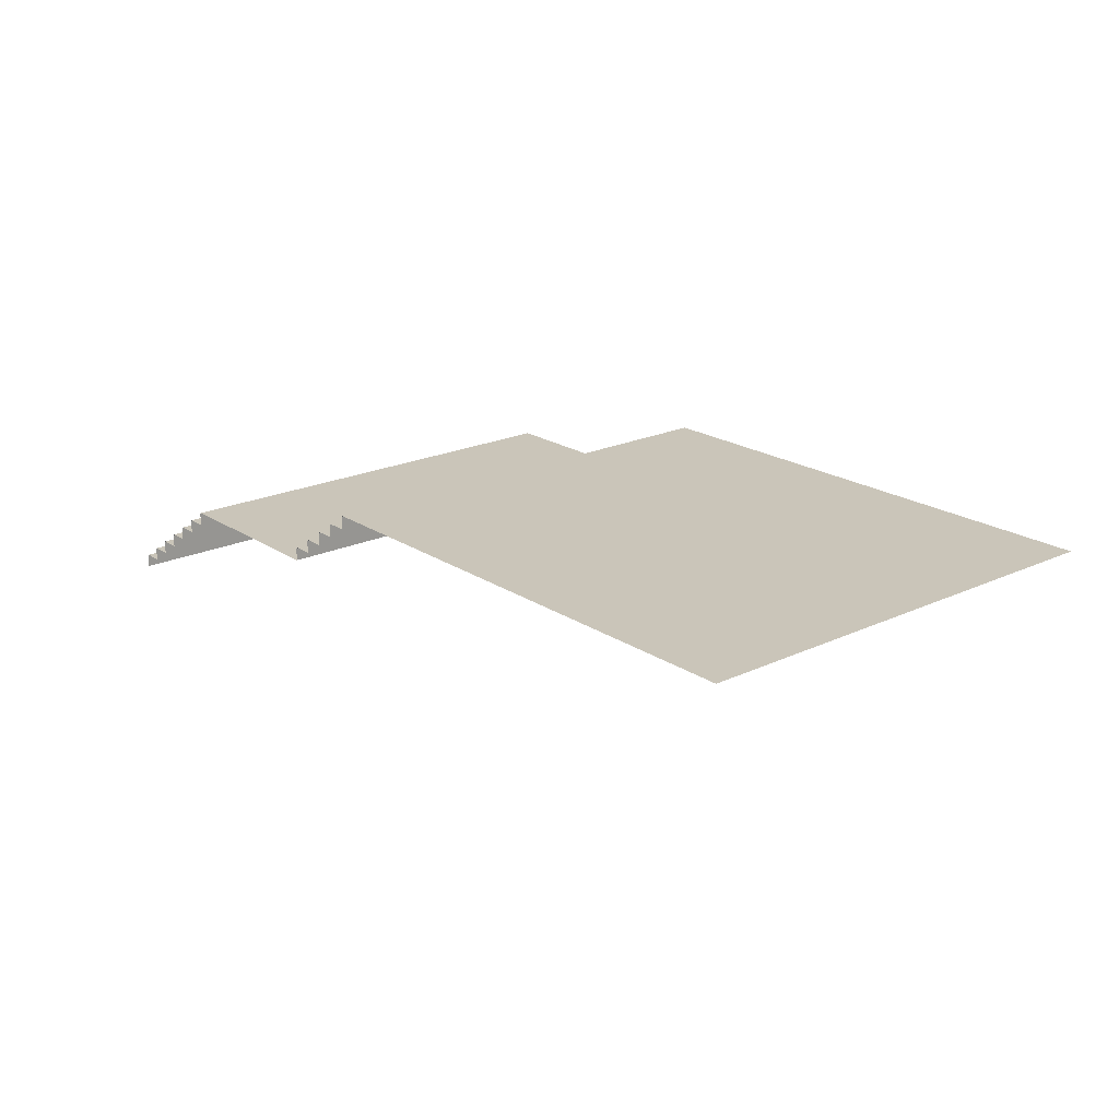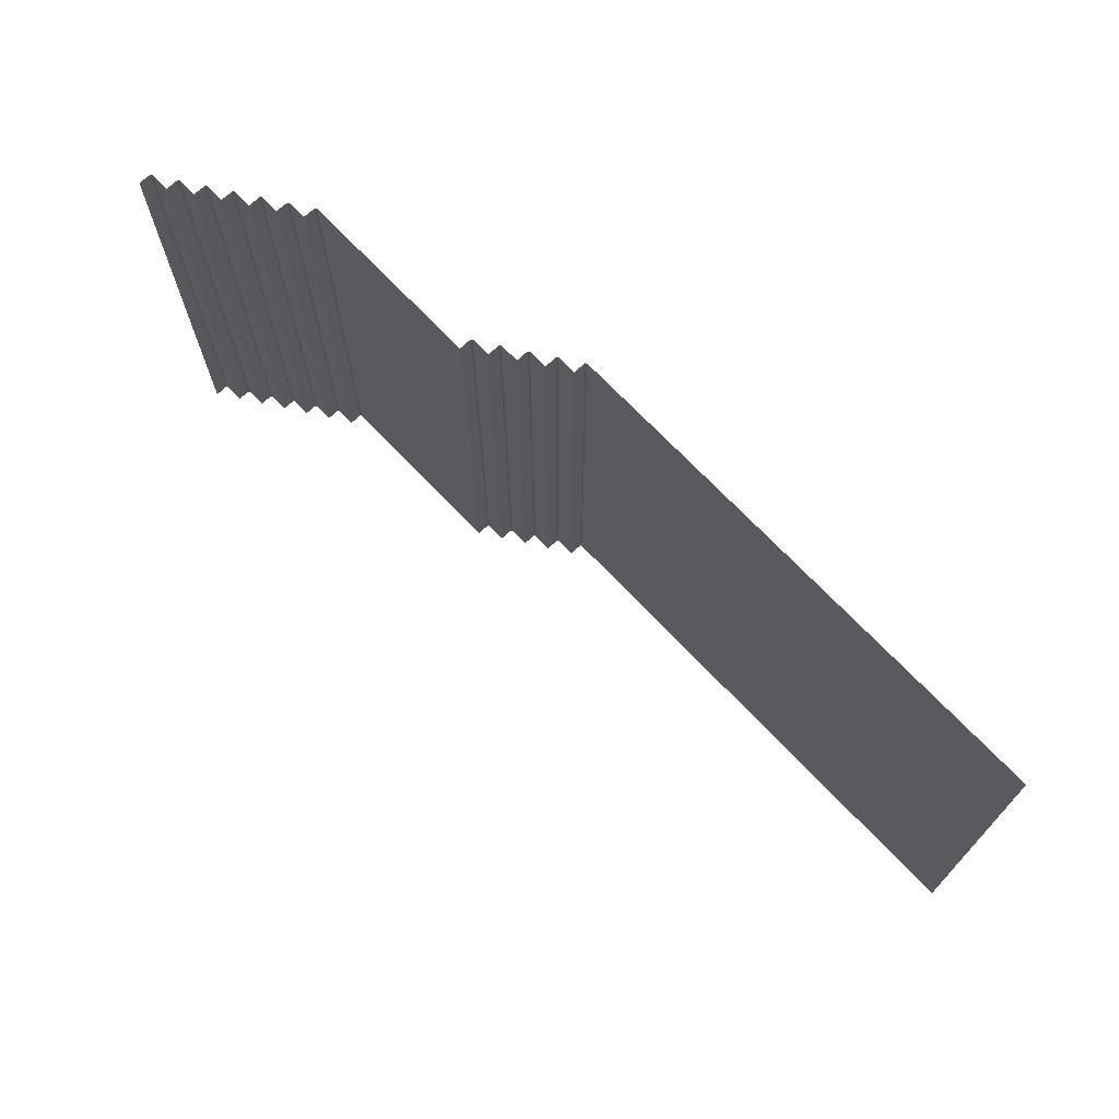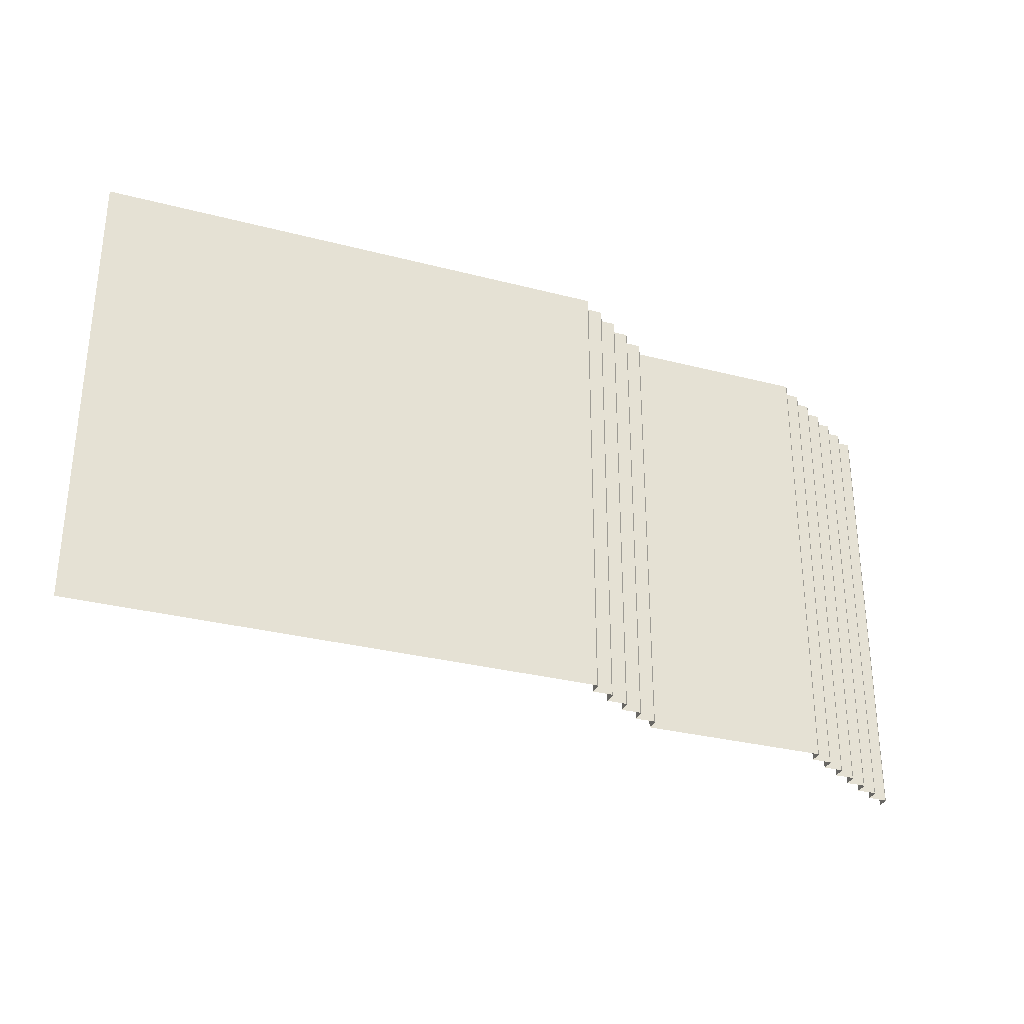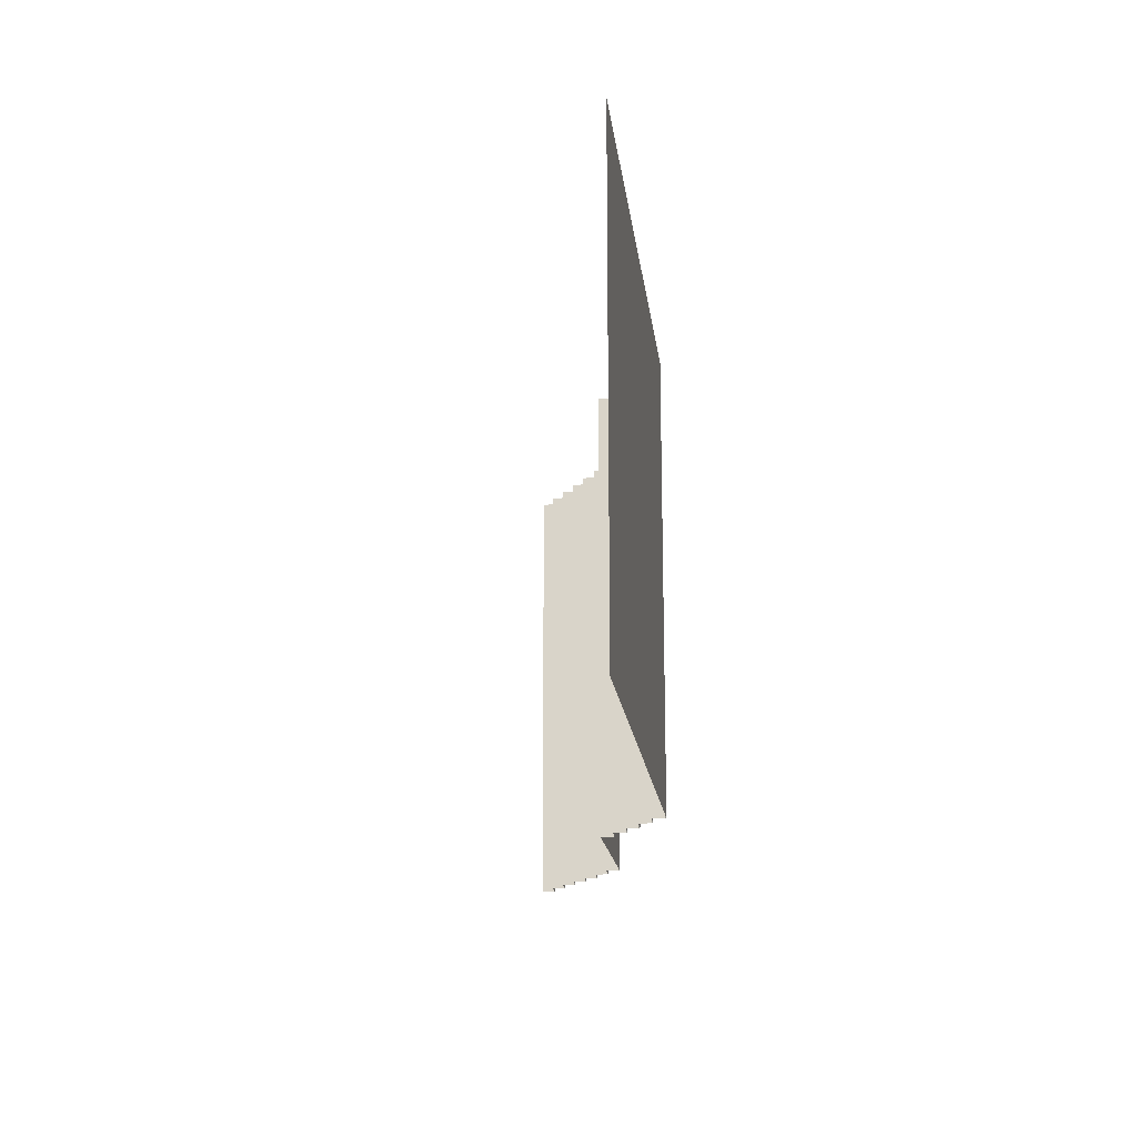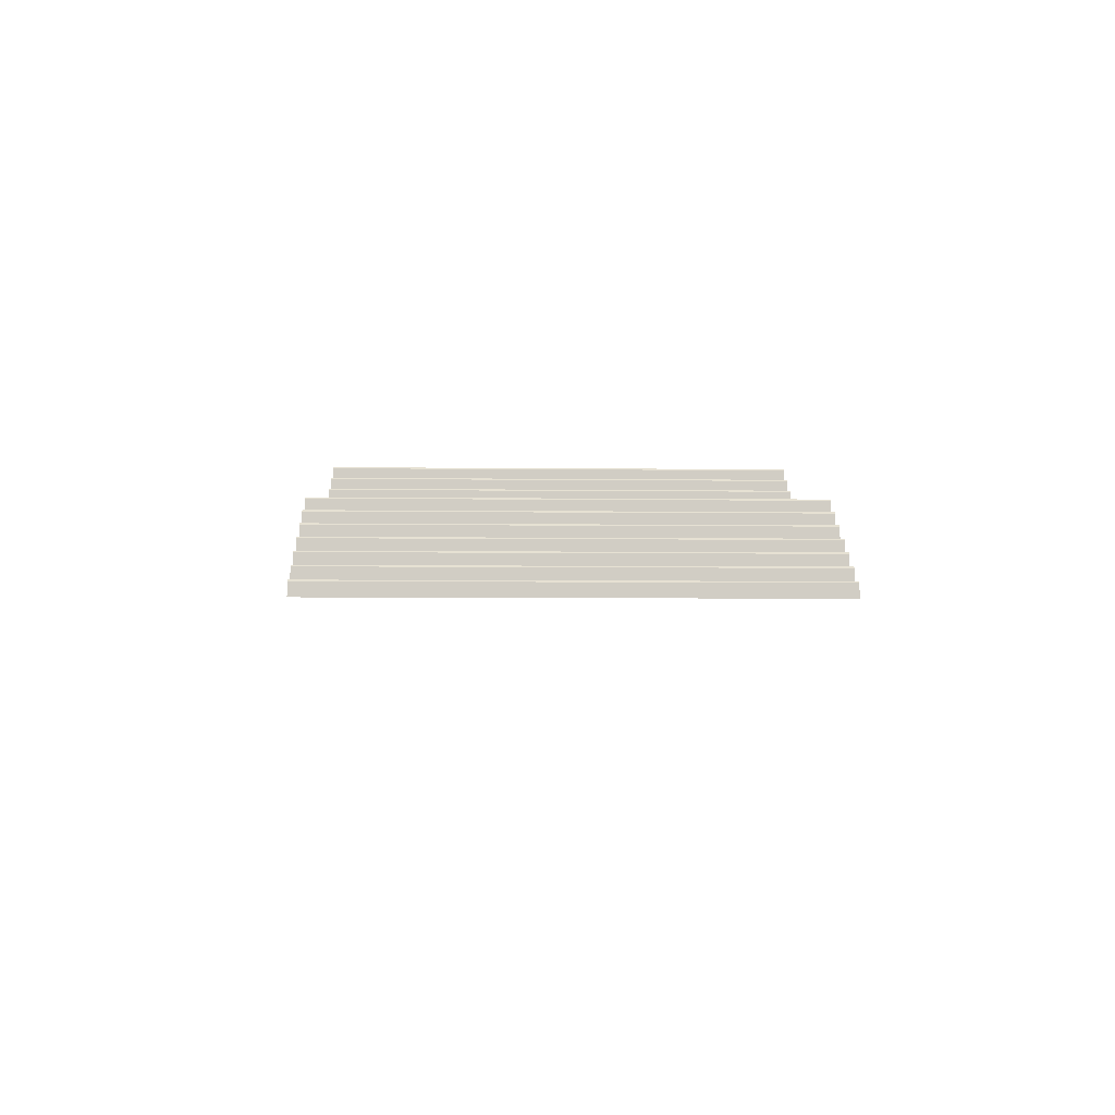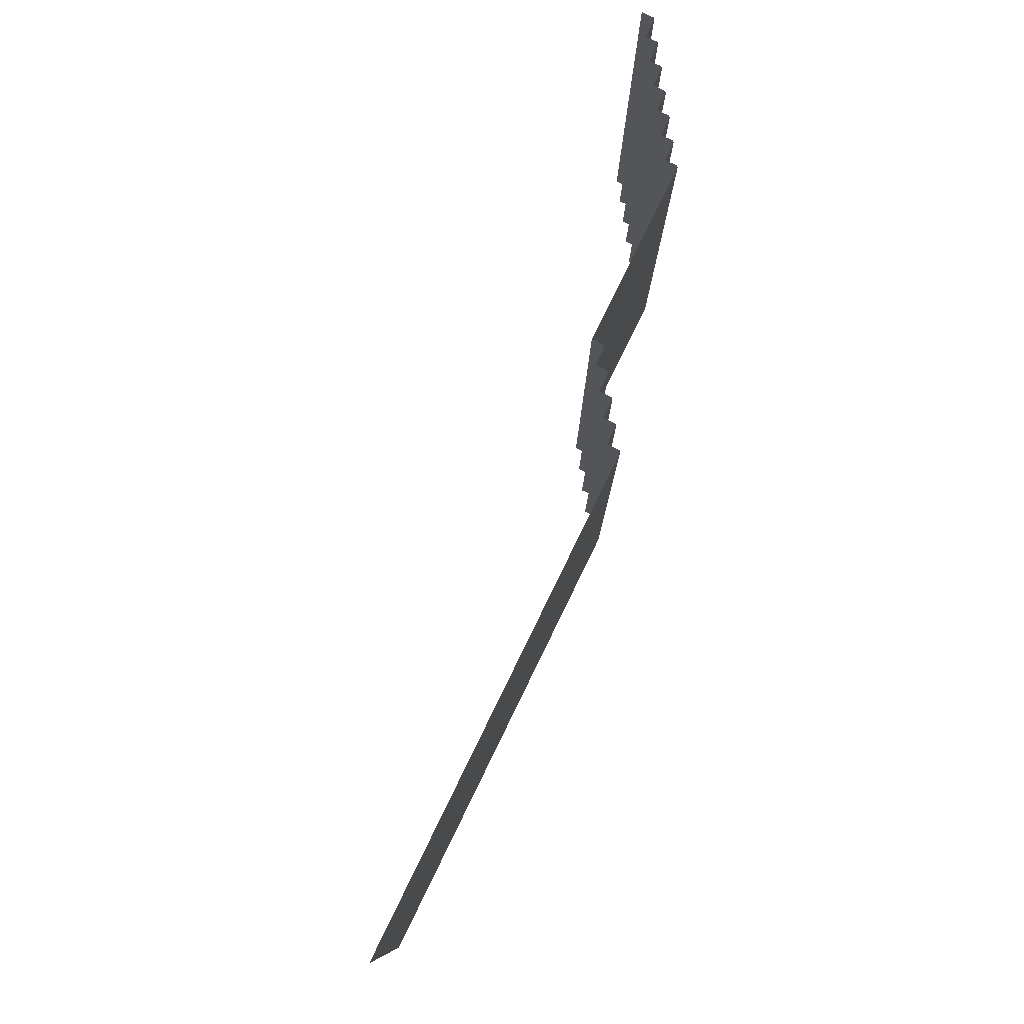
<metadata>
{"format":"obj","ext":"obj","renderer":"f3d","projection":"perspective","resolution":1024,"background":"white","views":[{"elev":20.7,"azim":-130.2,"up":"+Z"},{"elev":70.1,"azim":-133.3,"up":"+Y"},{"elev":-30.8,"azim":-20.5,"up":"+Y"},{"elev":-17.8,"azim":-83.1,"up":"+Y"},{"elev":-6.5,"azim":88.3,"up":"+Z"},{"elev":79.0,"azim":-63.9,"up":"+Y"}]}
</metadata>
<code>
g Alley_STR_Base_Stair
v 12.72 15.02 0.4
v 12.72 15.02 0.32
v 12.72 15.02 0.22
v 11.22 15.02 1.22
v 11.5 15.02 1.22
v 11.5 8.553 1.22
v 11.22 8.553 1.22
v 12.42 15.02 0.42
v 12.7 15.02 0.42
v 12.7 8.553 0.42
v 12.42 8.553 0.42
v 11.82 15.02 0.82
v 12.1 15.02 0.82
v 12.1 8.553 0.82
v 11.82 8.553 0.82
v 12.12 15.02 0.62
v 12.4 15.02 0.62
v 12.4 8.553 0.62
v 12.12 8.553 0.62
v 8.222 15.02 1.62
v 8.502 15.02 1.62
v 8.502 8.553 1.62
v 8.222 8.553 1.62
v 12.72 15.02 0.22
v 13 15.02 0.22
v 13 8.553 0.22
v 12.72 8.553 0.22
v 7.622 15.02 2.02
v 7.902 15.02 2.02
v 7.902 8.553 2.02
v 7.622 8.553 2.02
v 7.322 15.02 2.22
v 7.602 15.02 2.22
v 7.602 8.553 2.22
v 7.322 8.553 2.22
v 10.92 15.02 1.42
v 11.2 15.02 1.42
v 11.2 8.553 1.42
v 10.92 8.553 1.42
v 11.52 15.02 1.02
v 11.8 15.02 1.02
v 11.8 8.553 1.02
v 11.52 8.553 1.02
v 7.922 15.02 1.82
v 8.202 15.02 1.82
v 8.202 8.553 1.82
v 7.922 8.553 1.82
v 7.022 15.02 2.42
v 7.302 15.02 2.42
v 7.302 8.553 2.42
v 7.022 8.553 2.42
v 11.52 8.553 1.2
v 11.52 15.02 1.2
v 11.52 15.02 1.02
v 11.52 8.553 1.02
v 7.622 8.553 2.2
v 7.622 15.02 2.2
v 7.622 15.02 2.02
v 7.622 8.553 2.02
v 13.02 15.02 0.02002
v 13.02 8.553 0.02002
v 13.02 8.553 0.2
v 13.02 15.02 0.2
v 12.42 8.553 0.6
v 12.42 15.02 0.6
v 12.42 15.02 0.42
v 12.42 8.553 0.42
v 8.522 8.553 1.6
v 8.522 15.02 1.6
v 8.522 15.02 1.42
v 8.522 8.553 1.42
v 11.22 8.553 1.4
v 11.22 15.02 1.4
v 11.22 15.02 1.22
v 11.22 8.553 1.22
v 7.322 8.553 2.4
v 7.322 15.02 2.4
v 7.322 15.02 2.22
v 7.322 8.553 2.22
v 12.72 15.02 0.22
v 12.72 8.553 0.22
v 12.72 8.553 0.4
v 12.72 15.02 0.4
v 12.12 8.553 0.8
v 12.12 15.02 0.8
v 12.12 15.02 0.62
v 12.12 8.553 0.62
v 8.222 8.553 1.8
v 8.222 15.02 1.8
v 8.222 15.02 1.62
v 8.222 8.553 1.62
v 11.82 8.553 1
v 11.82 15.02 1
v 11.82 15.02 0.82
v 11.82 8.553 0.82
v 7.922 8.553 2
v 7.922 15.02 2
v 7.922 15.02 1.82
v 7.922 8.553 1.82
v 11.5 8.553 1.22
v 11.5 15.02 1.22
v 11.52 15.02 1.2
v 11.52 8.553 1.2
v 7.602 8.553 2.22
v 7.602 15.02 2.22
v 7.622 15.02 2.2
v 7.622 8.553 2.2
v 13 8.553 0.22
v 13 15.02 0.22
v 13.02 15.02 0.2
v 13.02 8.553 0.2
v 8.502 8.553 1.62
v 8.502 15.02 1.62
v 8.522 15.02 1.6
v 8.522 8.553 1.6
v 7.302 8.553 2.42
v 7.302 15.02 2.42
v 7.322 15.02 2.4
v 7.322 8.553 2.4
v 12.4 8.553 0.62
v 12.4 15.02 0.62
v 12.42 15.02 0.6
v 12.42 8.553 0.6
v 11.2 8.553 1.42
v 11.2 15.02 1.42
v 11.22 15.02 1.4
v 11.22 8.553 1.4
v 12.7 8.553 0.42
v 12.7 15.02 0.42
v 12.72 15.02 0.4
v 12.72 8.553 0.4
v 8.202 8.553 1.82
v 8.202 15.02 1.82
v 8.222 15.02 1.8
v 8.222 8.553 1.8
v 12.1 8.553 0.82
v 12.1 15.02 0.82
v 12.12 15.02 0.8
v 12.12 8.553 0.8
v 11.8 8.553 1.02
v 11.8 15.02 1.02
v 11.82 15.02 1
v 11.82 8.553 1
v 7.902 8.553 2.02
v 7.902 15.02 2.02
v 7.922 15.02 2
v 7.922 8.553 2
v 8.522 15.02 1.42
v 10.92 15.02 1.42
v 10.92 8.553 1.42
v 8.522 8.553 1.42
v 0.02172 15.02 2.42
v 7.022 15.02 2.42
v 7.022 8.553 2.42
v 0.02172 8.553 2.42
g Alley_STR_Base_Stair_0
f 3 2 1
f 6 5 4
f 7 6 4
f 10 9 8
f 11 10 8
f 14 13 12
f 15 14 12
f 18 17 16
f 19 18 16
f 22 21 20
f 23 22 20
f 26 25 24
f 27 26 24
f 30 29 28
f 31 30 28
f 34 33 32
f 35 34 32
f 38 37 36
f 39 38 36
f 42 41 40
f 43 42 40
f 46 45 44
f 47 46 44
f 50 49 48
f 51 50 48
f 54 53 52
f 55 54 52
f 58 57 56
f 59 58 56
f 62 61 60
f 63 62 60
f 66 65 64
f 67 66 64
f 70 69 68
f 71 70 68
f 74 73 72
f 75 74 72
f 78 77 76
f 79 78 76
f 82 81 80
f 80 83 82
f 86 85 84
f 87 86 84
f 90 89 88
f 91 90 88
f 94 93 92
f 95 94 92
f 98 97 96
f 99 98 96
f 102 101 100
f 103 102 100
f 106 105 104
f 107 106 104
f 110 109 108
f 111 110 108
f 114 113 112
f 115 114 112
f 118 117 116
f 119 118 116
f 122 121 120
f 123 122 120
f 126 125 124
f 127 126 124
f 130 129 128
f 131 130 128
f 134 133 132
f 135 134 132
f 138 137 136
f 139 138 136
f 142 141 140
f 143 142 140
f 146 145 144
f 147 146 144
g Alley_STR_Base_Stair_1
f 150 149 148
f 151 150 148
f 154 153 152
f 155 154 152

</code>
